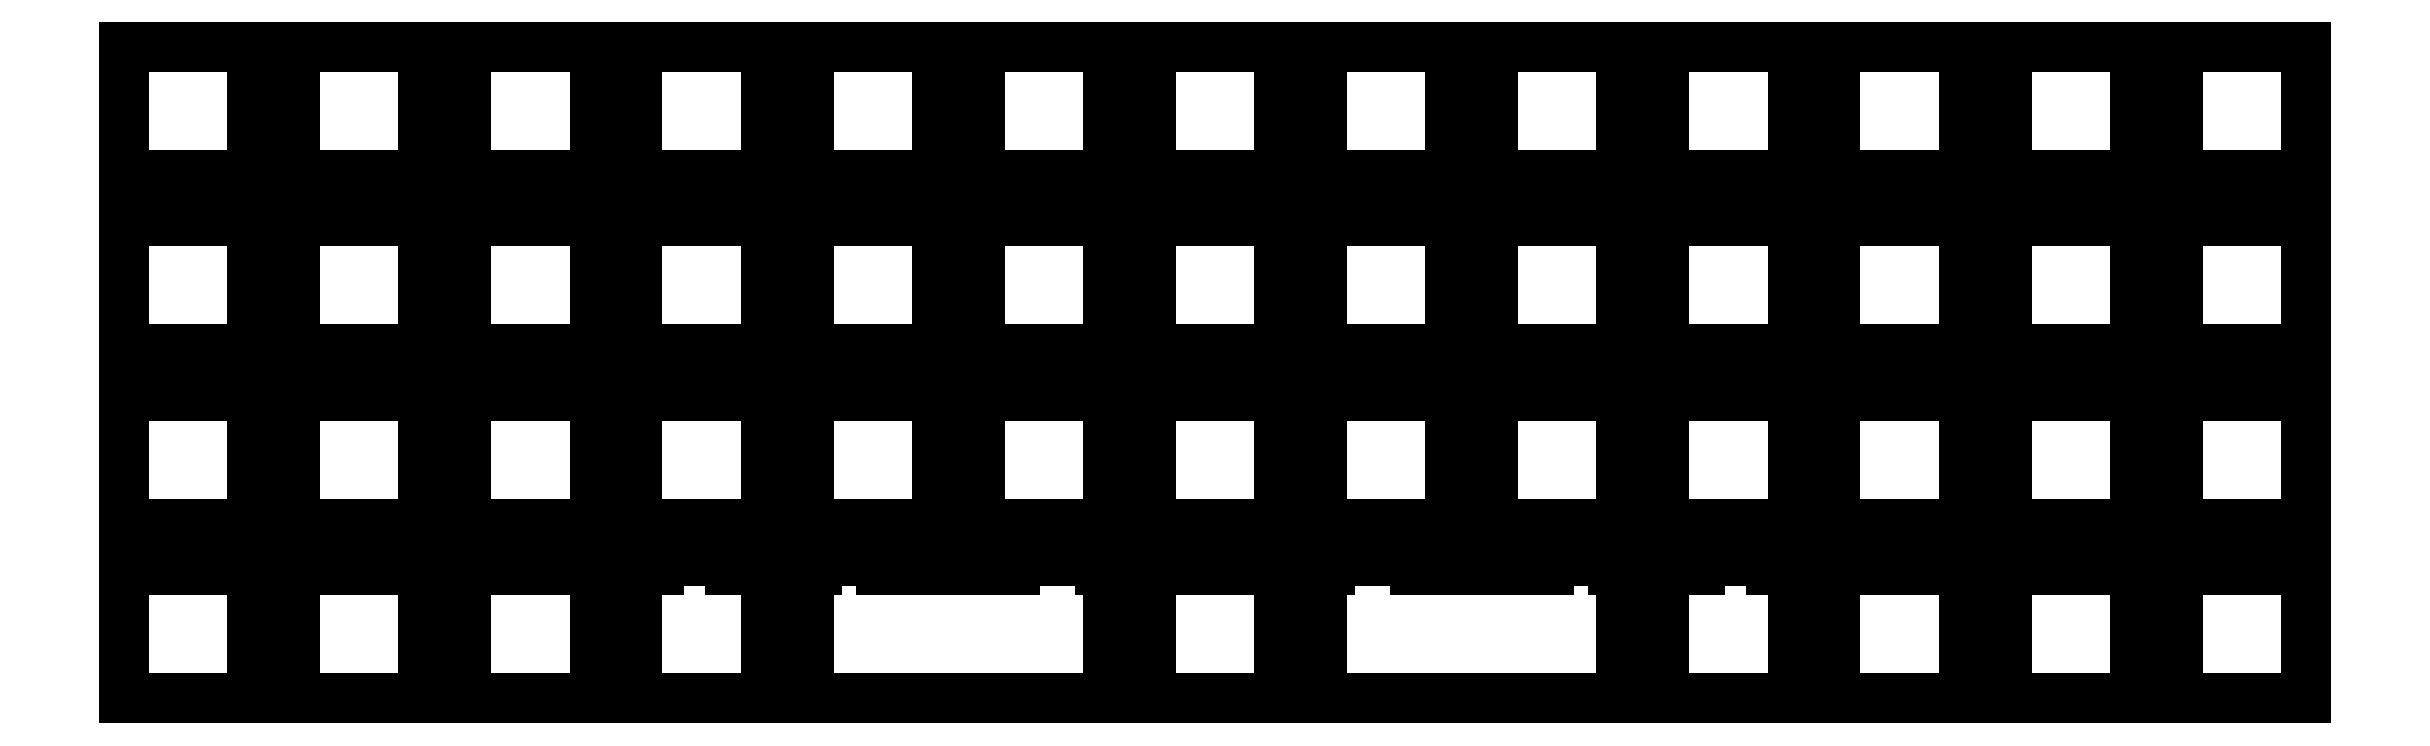
<metadata>
{"format":"dxf","ext":"dxf","renderer":"ezdxf+matplotlib","layout":"modelspace","background":"white","min_lineweight":24,"dpi":150}
</metadata>
<code>
0
SECTION
2
ENTITIES
0
LINE
8
0
10
2.34
20
-16.52
11
16.34
21
-16.52
0
LINE
8
0
10
16.34
20
-2.525
11
2.34
21
-2.525
0
LINE
8
0
10
16.34
20
-16.52
11
16.34
21
-2.525
0
LINE
8
0
10
2.34
20
-2.525
11
2.34
21
-16.52
0
LINE
8
0
10
21.02
20
-16.52
11
35.02
21
-16.52
0
LINE
8
0
10
35.02
20
-2.525
11
21.02
21
-2.525
0
LINE
8
0
10
35.02
20
-16.52
11
35.02
21
-2.525
0
LINE
8
0
10
21.02
20
-2.525
11
21.02
21
-16.52
0
LINE
8
0
10
39.7
20
-16.52
11
53.7
21
-16.52
0
LINE
8
0
10
53.7
20
-2.525
11
39.7
21
-2.525
0
LINE
8
0
10
53.7
20
-16.52
11
53.7
21
-2.525
0
LINE
8
0
10
39.7
20
-2.525
11
39.7
21
-16.52
0
LINE
8
0
10
58.38
20
-16.52
11
72.38
21
-16.52
0
LINE
8
0
10
72.38
20
-2.525
11
58.38
21
-2.525
0
LINE
8
0
10
72.38
20
-16.52
11
72.38
21
-2.525
0
LINE
8
0
10
58.38
20
-2.525
11
58.38
21
-16.52
0
LINE
8
0
10
77.06
20
-16.52
11
91.06
21
-16.52
0
LINE
8
0
10
91.06
20
-2.525
11
77.06
21
-2.525
0
LINE
8
0
10
91.06
20
-16.52
11
91.06
21
-2.525
0
LINE
8
0
10
77.06
20
-2.525
11
77.06
21
-16.52
0
LINE
8
0
10
95.74
20
-16.52
11
109.7
21
-16.52
0
LINE
8
0
10
109.7
20
-2.525
11
95.74
21
-2.525
0
LINE
8
0
10
109.7
20
-16.52
11
109.7
21
-2.525
0
LINE
8
0
10
95.74
20
-2.525
11
95.74
21
-16.52
0
LINE
8
0
10
114.4
20
-16.52
11
128.4
21
-16.52
0
LINE
8
0
10
128.4
20
-2.525
11
114.4
21
-2.525
0
LINE
8
0
10
128.4
20
-16.52
11
128.4
21
-2.525
0
LINE
8
0
10
114.4
20
-2.525
11
114.4
21
-16.52
0
LINE
8
0
10
133.1
20
-16.52
11
147.1
21
-16.52
0
LINE
8
0
10
147.1
20
-2.525
11
133.1
21
-2.525
0
LINE
8
0
10
147.1
20
-16.52
11
147.1
21
-2.525
0
LINE
8
0
10
133.1
20
-2.525
11
133.1
21
-16.52
0
LINE
8
0
10
151.8
20
-16.52
11
165.8
21
-16.52
0
LINE
8
0
10
165.8
20
-2.525
11
151.8
21
-2.525
0
LINE
8
0
10
165.8
20
-16.52
11
165.8
21
-2.525
0
LINE
8
0
10
151.8
20
-2.525
11
151.8
21
-16.52
0
LINE
8
0
10
170.5
20
-16.52
11
184.5
21
-16.52
0
LINE
8
0
10
184.5
20
-2.525
11
170.5
21
-2.525
0
LINE
8
0
10
184.5
20
-16.52
11
184.5
21
-2.525
0
LINE
8
0
10
170.5
20
-2.525
11
170.5
21
-16.52
0
LINE
8
0
10
189.1
20
-16.52
11
203.1
21
-16.52
0
LINE
8
0
10
203.1
20
-2.525
11
189.1
21
-2.525
0
LINE
8
0
10
203.1
20
-16.52
11
203.1
21
-2.525
0
LINE
8
0
10
189.1
20
-2.525
11
189.1
21
-16.52
0
LINE
8
0
10
207.8
20
-16.52
11
221.8
21
-16.52
0
LINE
8
0
10
221.8
20
-2.525
11
207.8
21
-2.525
0
LINE
8
0
10
221.8
20
-16.52
11
221.8
21
-2.525
0
LINE
8
0
10
207.8
20
-2.525
11
207.8
21
-16.52
0
LINE
8
0
10
226.5
20
-16.52
11
240.5
21
-16.52
0
LINE
8
0
10
240.5
20
-2.525
11
226.5
21
-2.525
0
LINE
8
0
10
240.5
20
-16.52
11
240.5
21
-2.525
0
LINE
8
0
10
226.5
20
-2.525
11
226.5
21
-16.52
0
LINE
8
0
10
2.34
20
-35.58
11
16.34
21
-35.58
0
LINE
8
0
10
16.34
20
-21.57
11
2.34
21
-21.57
0
LINE
8
0
10
16.34
20
-35.58
11
16.34
21
-21.57
0
LINE
8
0
10
2.34
20
-21.57
11
2.34
21
-35.58
0
LINE
8
0
10
21.02
20
-35.58
11
35.02
21
-35.58
0
LINE
8
0
10
35.02
20
-21.57
11
21.02
21
-21.57
0
LINE
8
0
10
35.02
20
-35.58
11
35.02
21
-21.57
0
LINE
8
0
10
21.02
20
-21.57
11
21.02
21
-35.58
0
LINE
8
0
10
39.7
20
-35.58
11
53.7
21
-35.58
0
LINE
8
0
10
53.7
20
-21.57
11
39.7
21
-21.57
0
LINE
8
0
10
53.7
20
-35.58
11
53.7
21
-21.57
0
LINE
8
0
10
39.7
20
-21.57
11
39.7
21
-35.58
0
LINE
8
0
10
58.38
20
-35.58
11
72.38
21
-35.58
0
LINE
8
0
10
72.38
20
-21.57
11
58.38
21
-21.57
0
LINE
8
0
10
72.38
20
-35.58
11
72.38
21
-21.57
0
LINE
8
0
10
58.38
20
-21.57
11
58.38
21
-35.58
0
LINE
8
0
10
77.06
20
-35.58
11
91.06
21
-35.58
0
LINE
8
0
10
91.06
20
-21.57
11
77.06
21
-21.57
0
LINE
8
0
10
91.06
20
-35.58
11
91.06
21
-21.57
0
LINE
8
0
10
77.06
20
-21.57
11
77.06
21
-35.58
0
LINE
8
0
10
95.74
20
-35.58
11
109.7
21
-35.58
0
LINE
8
0
10
109.7
20
-21.57
11
95.74
21
-21.57
0
LINE
8
0
10
109.7
20
-35.58
11
109.7
21
-21.57
0
LINE
8
0
10
95.74
20
-21.57
11
95.74
21
-35.58
0
LINE
8
0
10
114.4
20
-35.58
11
128.4
21
-35.58
0
LINE
8
0
10
128.4
20
-21.57
11
114.4
21
-21.57
0
LINE
8
0
10
128.4
20
-35.58
11
128.4
21
-21.57
0
LINE
8
0
10
114.4
20
-21.57
11
114.4
21
-35.58
0
LINE
8
0
10
133.1
20
-35.58
11
147.1
21
-35.58
0
LINE
8
0
10
147.1
20
-21.57
11
133.1
21
-21.57
0
LINE
8
0
10
147.1
20
-35.58
11
147.1
21
-21.57
0
LINE
8
0
10
133.1
20
-21.57
11
133.1
21
-35.58
0
LINE
8
0
10
151.8
20
-35.58
11
165.8
21
-35.58
0
LINE
8
0
10
165.8
20
-21.57
11
151.8
21
-21.57
0
LINE
8
0
10
165.8
20
-35.58
11
165.8
21
-21.57
0
LINE
8
0
10
151.8
20
-21.57
11
151.8
21
-35.58
0
LINE
8
0
10
170.5
20
-35.58
11
184.5
21
-35.58
0
LINE
8
0
10
184.5
20
-21.57
11
170.5
21
-21.57
0
LINE
8
0
10
184.5
20
-35.58
11
184.5
21
-21.57
0
LINE
8
0
10
170.5
20
-21.57
11
170.5
21
-35.58
0
LINE
8
0
10
189.1
20
-35.58
11
203.1
21
-35.58
0
LINE
8
0
10
203.1
20
-21.57
11
189.1
21
-21.57
0
LINE
8
0
10
203.1
20
-35.58
11
203.1
21
-21.57
0
LINE
8
0
10
189.1
20
-21.57
11
189.1
21
-35.58
0
LINE
8
0
10
207.8
20
-35.58
11
221.8
21
-35.58
0
LINE
8
0
10
221.8
20
-21.57
11
207.8
21
-21.57
0
LINE
8
0
10
221.8
20
-35.58
11
221.8
21
-21.57
0
LINE
8
0
10
207.8
20
-21.57
11
207.8
21
-35.58
0
LINE
8
0
10
226.5
20
-35.58
11
240.5
21
-35.58
0
LINE
8
0
10
240.5
20
-21.57
11
226.5
21
-21.57
0
LINE
8
0
10
240.5
20
-35.58
11
240.5
21
-21.57
0
LINE
8
0
10
226.5
20
-21.57
11
226.5
21
-35.58
0
LINE
8
0
10
2.34
20
-54.62
11
16.34
21
-54.62
0
LINE
8
0
10
16.34
20
-40.62
11
2.34
21
-40.62
0
LINE
8
0
10
16.34
20
-54.62
11
16.34
21
-40.62
0
LINE
8
0
10
2.34
20
-40.62
11
2.34
21
-54.62
0
LINE
8
0
10
21.02
20
-54.62
11
35.02
21
-54.62
0
LINE
8
0
10
35.02
20
-40.62
11
21.02
21
-40.62
0
LINE
8
0
10
35.02
20
-54.62
11
35.02
21
-40.62
0
LINE
8
0
10
21.02
20
-40.62
11
21.02
21
-54.62
0
LINE
8
0
10
39.7
20
-54.62
11
53.7
21
-54.62
0
LINE
8
0
10
53.7
20
-40.62
11
39.7
21
-40.62
0
LINE
8
0
10
53.7
20
-54.62
11
53.7
21
-40.62
0
LINE
8
0
10
39.7
20
-40.62
11
39.7
21
-54.62
0
LINE
8
0
10
58.38
20
-54.62
11
72.38
21
-54.62
0
LINE
8
0
10
72.38
20
-40.62
11
58.38
21
-40.62
0
LINE
8
0
10
72.38
20
-54.62
11
72.38
21
-40.62
0
LINE
8
0
10
58.38
20
-40.62
11
58.38
21
-54.62
0
LINE
8
0
10
77.06
20
-54.62
11
91.06
21
-54.62
0
LINE
8
0
10
91.06
20
-40.62
11
77.06
21
-40.62
0
LINE
8
0
10
91.06
20
-54.62
11
91.06
21
-40.62
0
LINE
8
0
10
77.06
20
-40.62
11
77.06
21
-54.62
0
LINE
8
0
10
95.74
20
-54.62
11
109.7
21
-54.62
0
LINE
8
0
10
109.7
20
-40.62
11
95.74
21
-40.62
0
LINE
8
0
10
109.7
20
-54.62
11
109.7
21
-40.62
0
LINE
8
0
10
95.74
20
-40.62
11
95.74
21
-54.62
0
LINE
8
0
10
114.4
20
-54.62
11
128.4
21
-54.62
0
LINE
8
0
10
128.4
20
-40.62
11
114.4
21
-40.62
0
LINE
8
0
10
128.4
20
-54.62
11
128.4
21
-40.62
0
LINE
8
0
10
114.4
20
-40.62
11
114.4
21
-54.62
0
LINE
8
0
10
133.1
20
-54.62
11
147.1
21
-54.62
0
LINE
8
0
10
147.1
20
-40.62
11
133.1
21
-40.62
0
LINE
8
0
10
147.1
20
-54.62
11
147.1
21
-40.62
0
LINE
8
0
10
133.1
20
-40.62
11
133.1
21
-54.62
0
LINE
8
0
10
151.8
20
-54.62
11
165.8
21
-54.62
0
LINE
8
0
10
165.8
20
-40.62
11
151.8
21
-40.62
0
LINE
8
0
10
165.8
20
-54.62
11
165.8
21
-40.62
0
LINE
8
0
10
151.8
20
-40.62
11
151.8
21
-54.62
0
LINE
8
0
10
170.5
20
-54.62
11
184.5
21
-54.62
0
LINE
8
0
10
184.5
20
-40.62
11
170.5
21
-40.62
0
LINE
8
0
10
184.5
20
-54.62
11
184.5
21
-40.62
0
LINE
8
0
10
170.5
20
-40.62
11
170.5
21
-54.62
0
LINE
8
0
10
189.1
20
-54.62
11
203.1
21
-54.62
0
LINE
8
0
10
203.1
20
-40.62
11
189.1
21
-40.62
0
LINE
8
0
10
203.1
20
-54.62
11
203.1
21
-40.62
0
LINE
8
0
10
189.1
20
-40.62
11
189.1
21
-54.62
0
LINE
8
0
10
207.8
20
-54.62
11
221.8
21
-54.62
0
LINE
8
0
10
221.8
20
-40.62
11
207.8
21
-40.62
0
LINE
8
0
10
221.8
20
-54.62
11
221.8
21
-40.62
0
LINE
8
0
10
207.8
20
-40.62
11
207.8
21
-54.62
0
LINE
8
0
10
226.5
20
-54.62
11
240.5
21
-54.62
0
LINE
8
0
10
240.5
20
-40.62
11
226.5
21
-40.62
0
LINE
8
0
10
240.5
20
-54.62
11
240.5
21
-40.62
0
LINE
8
0
10
226.5
20
-40.62
11
226.5
21
-54.62
0
LINE
8
0
10
2.34
20
-73.67
11
16.34
21
-73.67
0
LINE
8
0
10
16.34
20
-59.67
11
2.34
21
-59.67
0
LINE
8
0
10
16.34
20
-73.67
11
16.34
21
-59.67
0
LINE
8
0
10
2.34
20
-59.67
11
2.34
21
-73.67
0
LINE
8
0
10
21.02
20
-73.67
11
35.02
21
-73.67
0
LINE
8
0
10
35.02
20
-59.67
11
21.02
21
-59.67
0
LINE
8
0
10
35.02
20
-73.67
11
35.02
21
-59.67
0
LINE
8
0
10
21.02
20
-59.67
11
21.02
21
-73.67
0
LINE
8
0
10
39.7
20
-73.67
11
53.7
21
-73.67
0
LINE
8
0
10
53.7
20
-59.67
11
39.7
21
-59.67
0
LINE
8
0
10
53.7
20
-73.67
11
53.7
21
-59.67
0
LINE
8
0
10
39.7
20
-59.67
11
39.7
21
-73.67
0
LINE
8
0
10
77.06
20
-73.67
11
77.96
21
-73.67
0
LINE
8
0
10
86.4
20
-73.67
11
91.06
21
-73.67
0
LINE
8
0
10
77.96
20
-73.67
11
84.96
21
-73.67
0
LINE
8
0
10
84.96
20
-73.67
11
86.4
21
-73.67
0
LINE
8
0
10
91.06
20
-59.67
11
86.4
21
-59.67
0
LINE
8
0
10
86.4
20
-59.67
11
84.96
21
-59.67
0
LINE
8
0
10
77.96
20
-59.67
11
77.06
21
-59.67
0
LINE
8
0
10
77.06
20
-59.67
11
77.06
21
-73.67
0
LINE
8
0
10
106.6
20
-58.67
11
101.8
21
-58.67
0
LINE
8
0
10
101.8
20
-58.67
11
99.61
21
-58.67
0
LINE
8
0
10
99.61
20
-73.67
11
100.4
21
-73.67
0
LINE
8
0
10
100.4
20
-73.67
11
101.8
21
-73.67
0
LINE
8
0
10
101.8
20
-73.67
11
106.6
21
-73.67
0
LINE
8
0
10
99.61
20
-58.67
11
99.61
21
-59.67
0
LINE
8
0
10
68.51
20
-58.67
11
67.77
21
-58.67
0
LINE
8
0
10
67.77
20
-58.67
11
61.51
21
-58.67
0
LINE
8
0
10
61.51
20
-73.67
11
67.77
21
-73.67
0
LINE
8
0
10
67.77
20
-73.67
11
68.51
21
-73.67
0
LINE
8
0
10
68.51
20
-59.67
11
68.51
21
-58.67
0
LINE
8
0
10
58.38
20
-73.67
11
60.77
21
-73.67
0
LINE
8
0
10
60.77
20
-73.67
11
61.51
21
-73.67
0
LINE
8
0
10
68.51
20
-73.67
11
72.38
21
-73.67
0
LINE
8
0
10
72.38
20
-59.67
11
68.51
21
-59.67
0
LINE
8
0
10
60.77
20
-59.67
11
58.38
21
-59.67
0
LINE
8
0
10
72.38
20
-73.67
11
72.38
21
-59.67
0
LINE
8
0
10
58.38
20
-59.67
11
58.38
21
-73.67
0
LINE
8
0
10
114.4
20
-73.67
11
128.4
21
-73.67
0
LINE
8
0
10
128.4
20
-59.67
11
114.4
21
-59.67
0
LINE
8
0
10
128.4
20
-73.67
11
128.4
21
-59.67
0
LINE
8
0
10
114.4
20
-59.67
11
114.4
21
-73.67
0
LINE
8
0
10
182.1
20
-58.67
11
181.3
21
-58.67
0
LINE
8
0
10
181.3
20
-58.67
11
175.1
21
-58.67
0
LINE
8
0
10
175.1
20
-73.67
11
181.3
21
-73.67
0
LINE
8
0
10
181.3
20
-73.67
11
182.1
21
-73.67
0
LINE
8
0
10
182.1
20
-59.67
11
182.1
21
-58.67
0
LINE
8
0
10
61.51
20
-58.67
11
60.77
21
-58.67
0
LINE
8
0
10
60.77
20
-58.67
11
60.77
21
-59.67
0
LINE
8
0
10
91.06
20
-73.67
11
95.74
21
-73.67
0
LINE
8
0
10
95.74
20
-73.67
11
99.61
21
-73.67
0
LINE
8
0
10
99.61
20
-59.67
11
95.74
21
-59.67
0
LINE
8
0
10
95.74
20
-59.67
11
91.06
21
-59.67
0
LINE
8
0
10
108.8
20
-58.67
11
106.6
21
-58.67
0
LINE
8
0
10
106.6
20
-73.67
11
108.8
21
-73.67
0
LINE
8
0
10
108.8
20
-59.67
11
108.8
21
-58.67
0
LINE
8
0
10
84.96
20
-58.67
11
77.96
21
-58.67
0
LINE
8
0
10
77.96
20
-58.67
11
77.96
21
-59.67
0
LINE
8
0
10
84.96
20
-59.67
11
84.96
21
-58.67
0
LINE
8
0
10
108.8
20
-73.67
11
109.7
21
-73.67
0
LINE
8
0
10
109.7
20
-59.67
11
108.8
21
-59.67
0
LINE
8
0
10
109.7
20
-73.67
11
109.7
21
-59.67
0
LINE
8
0
10
142.4
20
-73.67
11
143.2
21
-73.67
0
LINE
8
0
10
151.8
20
-73.67
11
156.4
21
-73.67
0
LINE
8
0
10
143.2
20
-73.67
11
147.1
21
-73.67
0
LINE
8
0
10
147.1
20
-73.67
11
151.8
21
-73.67
0
LINE
8
0
10
156.4
20
-59.67
11
151.8
21
-59.67
0
LINE
8
0
10
151.8
20
-59.67
11
147.1
21
-59.67
0
LINE
8
0
10
147.1
20
-59.67
11
143.2
21
-59.67
0
LINE
8
0
10
164.9
20
-58.67
11
157.9
21
-58.67
0
LINE
8
0
10
157.9
20
-73.67
11
164.9
21
-73.67
0
LINE
8
0
10
157.9
20
-58.67
11
157.9
21
-59.67
0
LINE
8
0
10
164.9
20
-59.67
11
164.9
21
-58.67
0
LINE
8
0
10
141
20
-58.67
11
136.2
21
-58.67
0
LINE
8
0
10
136.2
20
-58.67
11
134
21
-58.67
0
LINE
8
0
10
134
20
-73.67
11
136.2
21
-73.67
0
LINE
8
0
10
136.2
20
-73.67
11
141
21
-73.67
0
LINE
8
0
10
134
20
-58.67
11
134
21
-59.67
0
LINE
8
0
10
156.4
20
-73.67
11
157.9
21
-73.67
0
LINE
8
0
10
164.9
20
-73.67
11
165.8
21
-73.67
0
LINE
8
0
10
165.8
20
-59.67
11
164.9
21
-59.67
0
LINE
8
0
10
157.9
20
-59.67
11
156.4
21
-59.67
0
LINE
8
0
10
165.8
20
-73.67
11
165.8
21
-59.67
0
LINE
8
0
10
175.1
20
-58.67
11
174.3
21
-58.67
0
LINE
8
0
10
174.3
20
-73.67
11
175.1
21
-73.67
0
LINE
8
0
10
174.3
20
-58.67
11
174.3
21
-59.67
0
LINE
8
0
10
143.2
20
-58.67
11
141
21
-58.67
0
LINE
8
0
10
141
20
-73.67
11
142.4
21
-73.67
0
LINE
8
0
10
143.2
20
-59.67
11
143.2
21
-58.67
0
LINE
8
0
10
133.1
20
-73.67
11
134
21
-73.67
0
LINE
8
0
10
134
20
-59.67
11
133.1
21
-59.67
0
LINE
8
0
10
133.1
20
-59.67
11
133.1
21
-73.67
0
LINE
8
0
10
170.5
20
-73.67
11
174.3
21
-73.67
0
LINE
8
0
10
182.1
20
-73.67
11
184.5
21
-73.67
0
LINE
8
0
10
184.5
20
-59.67
11
182.1
21
-59.67
0
LINE
8
0
10
174.3
20
-59.67
11
170.5
21
-59.67
0
LINE
8
0
10
184.5
20
-73.67
11
184.5
21
-59.67
0
LINE
8
0
10
170.5
20
-59.67
11
170.5
21
-73.67
0
LINE
8
0
10
189.1
20
-73.67
11
203.1
21
-73.67
0
LINE
8
0
10
203.1
20
-59.67
11
189.1
21
-59.67
0
LINE
8
0
10
203.1
20
-73.67
11
203.1
21
-59.67
0
LINE
8
0
10
189.1
20
-59.67
11
189.1
21
-73.67
0
LINE
8
0
10
207.8
20
-73.67
11
221.8
21
-73.67
0
LINE
8
0
10
221.8
20
-59.67
11
207.8
21
-59.67
0
LINE
8
0
10
221.8
20
-73.67
11
221.8
21
-59.67
0
LINE
8
0
10
207.8
20
-59.67
11
207.8
21
-73.67
0
LINE
8
0
10
226.5
20
-73.67
11
240.5
21
-73.67
0
LINE
8
0
10
240.5
20
-59.67
11
226.5
21
-59.67
0
LINE
8
0
10
240.5
20
-73.67
11
240.5
21
-59.67
0
LINE
8
0
10
226.5
20
-59.67
11
226.5
21
-73.67
0
ENDSEC
0
EOF

</code>
